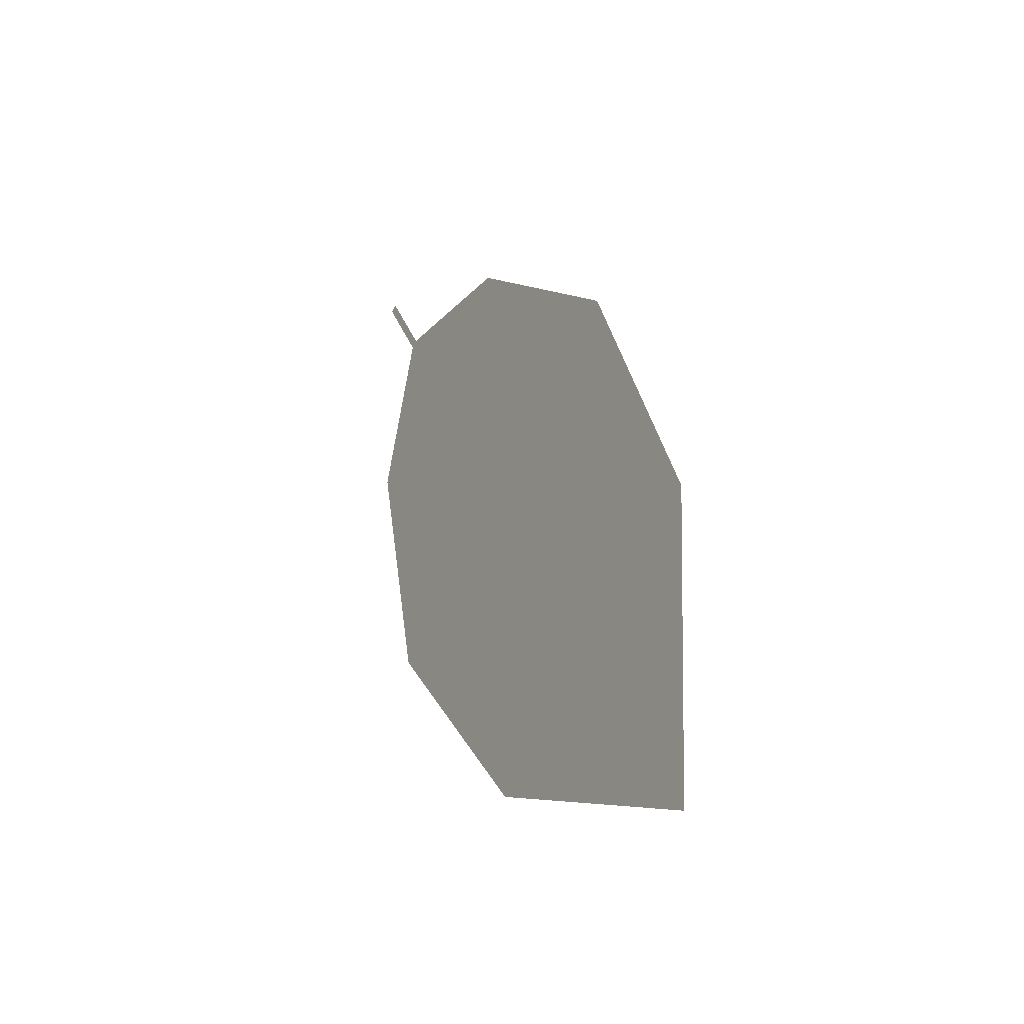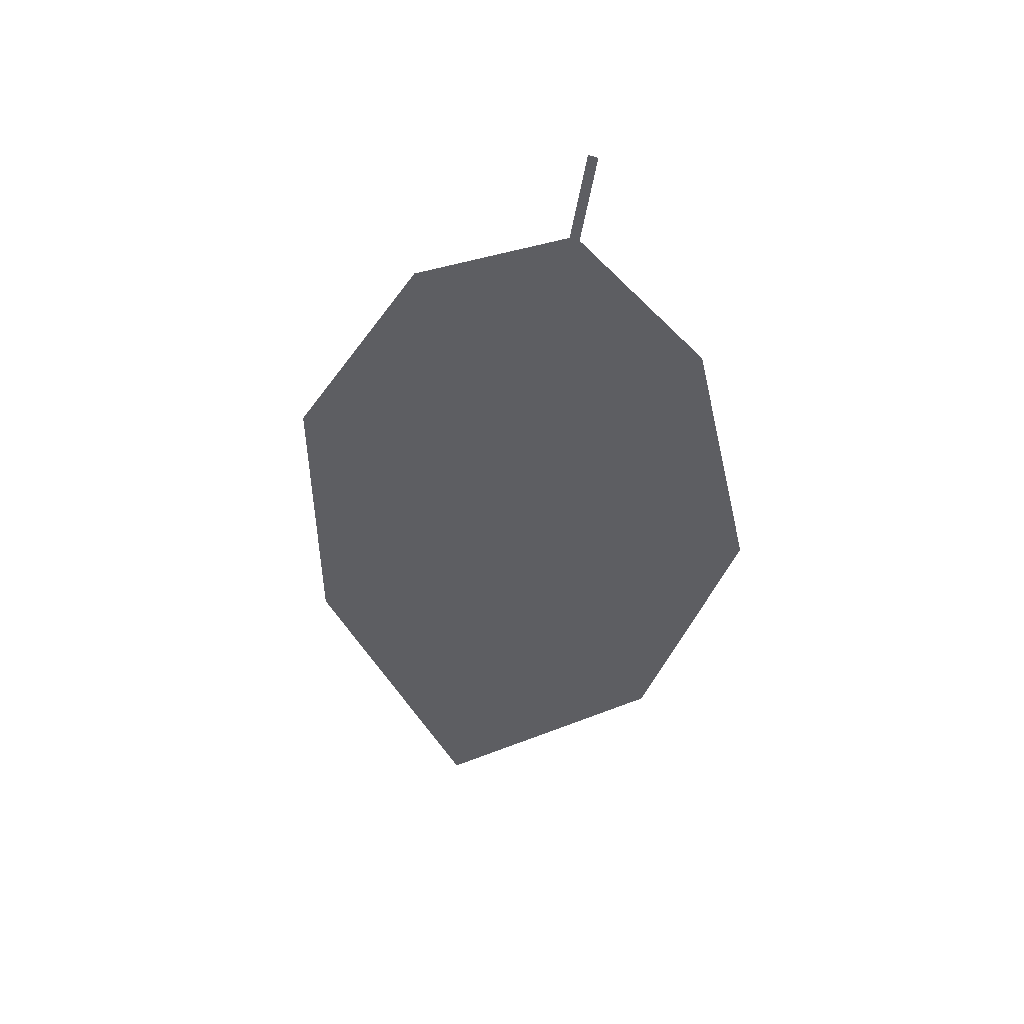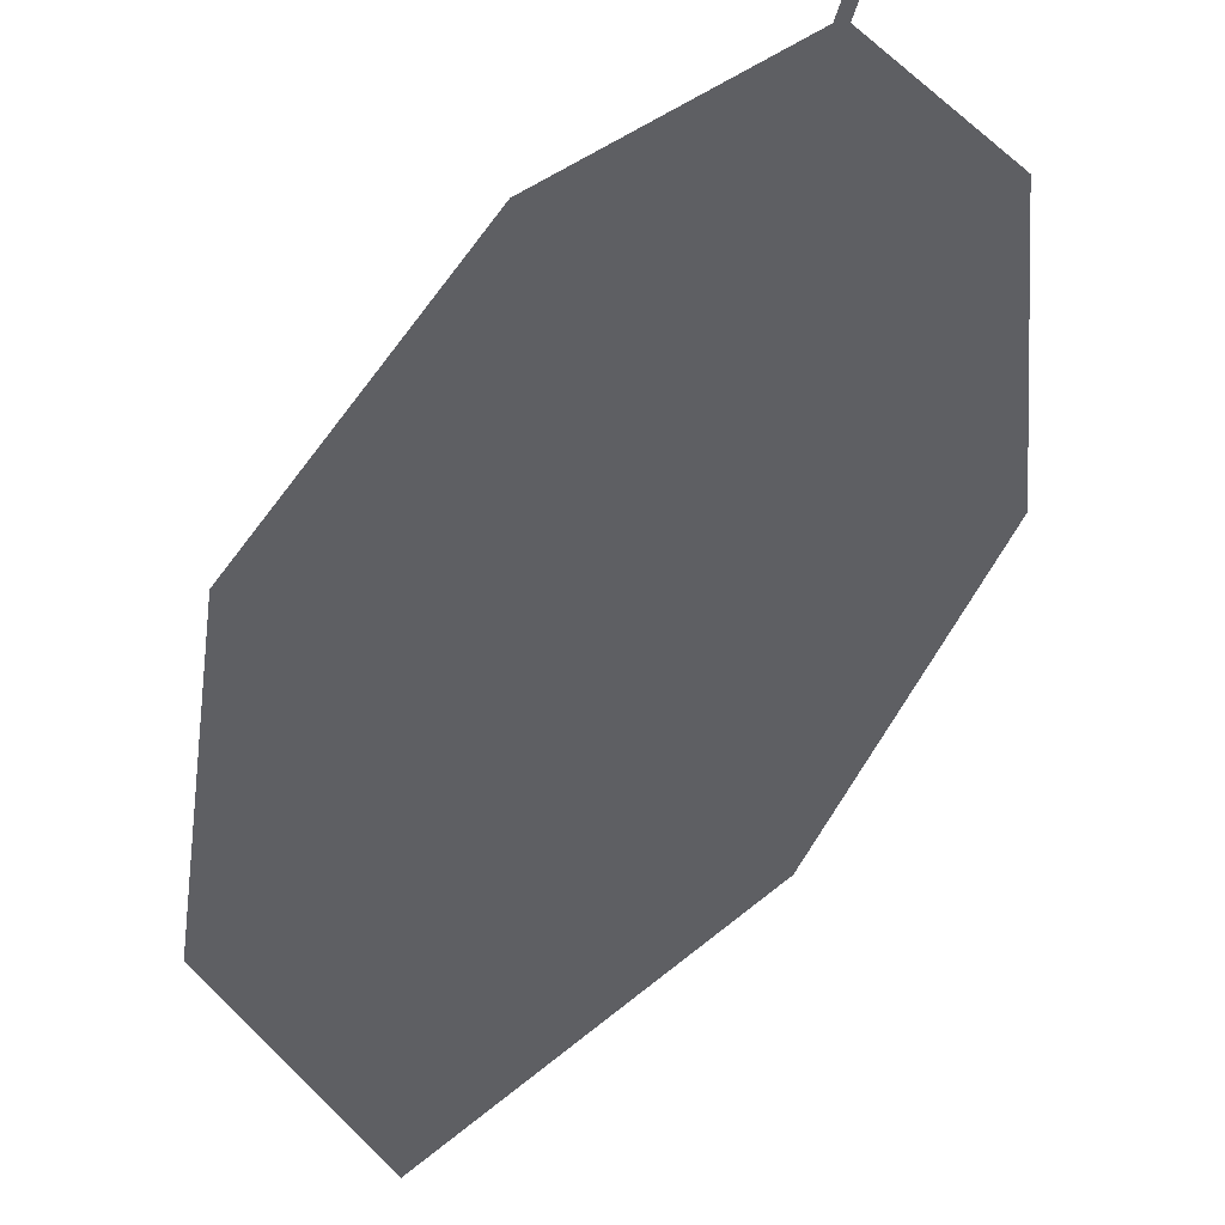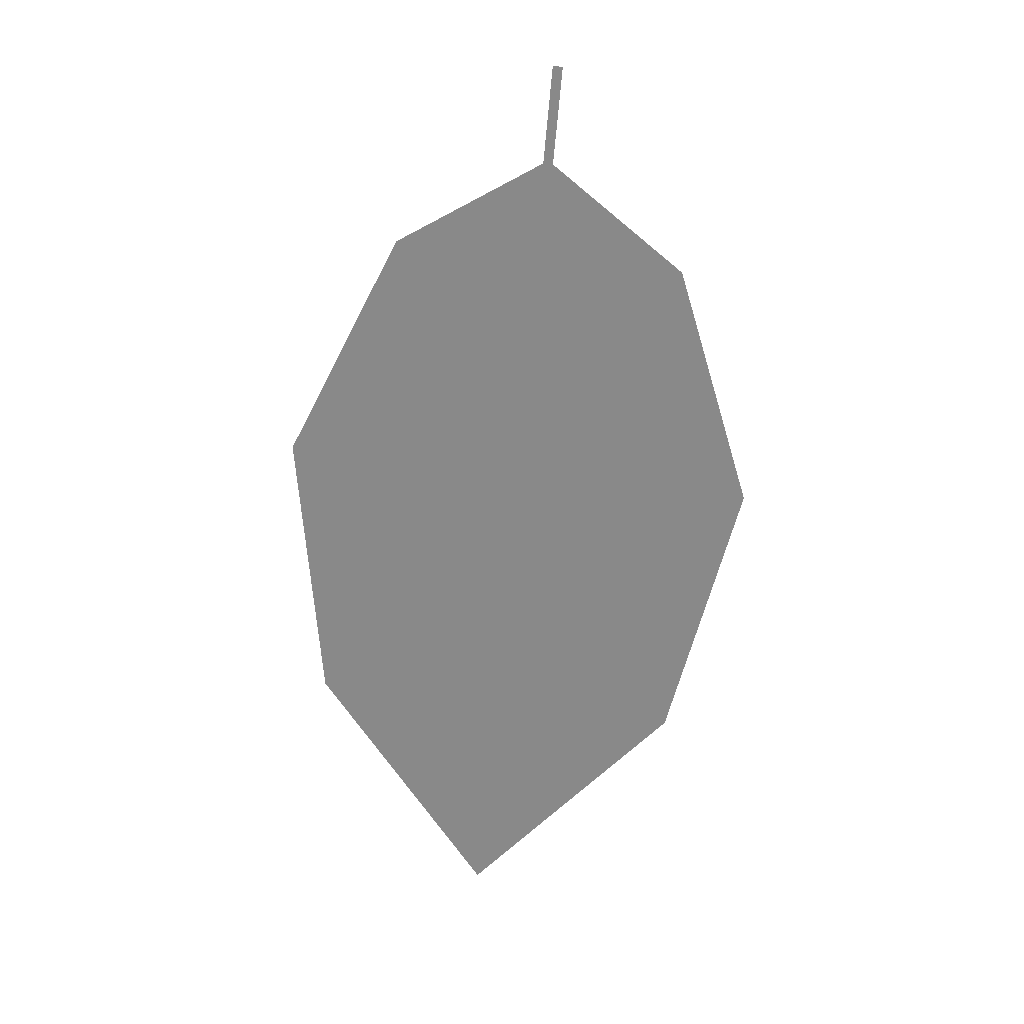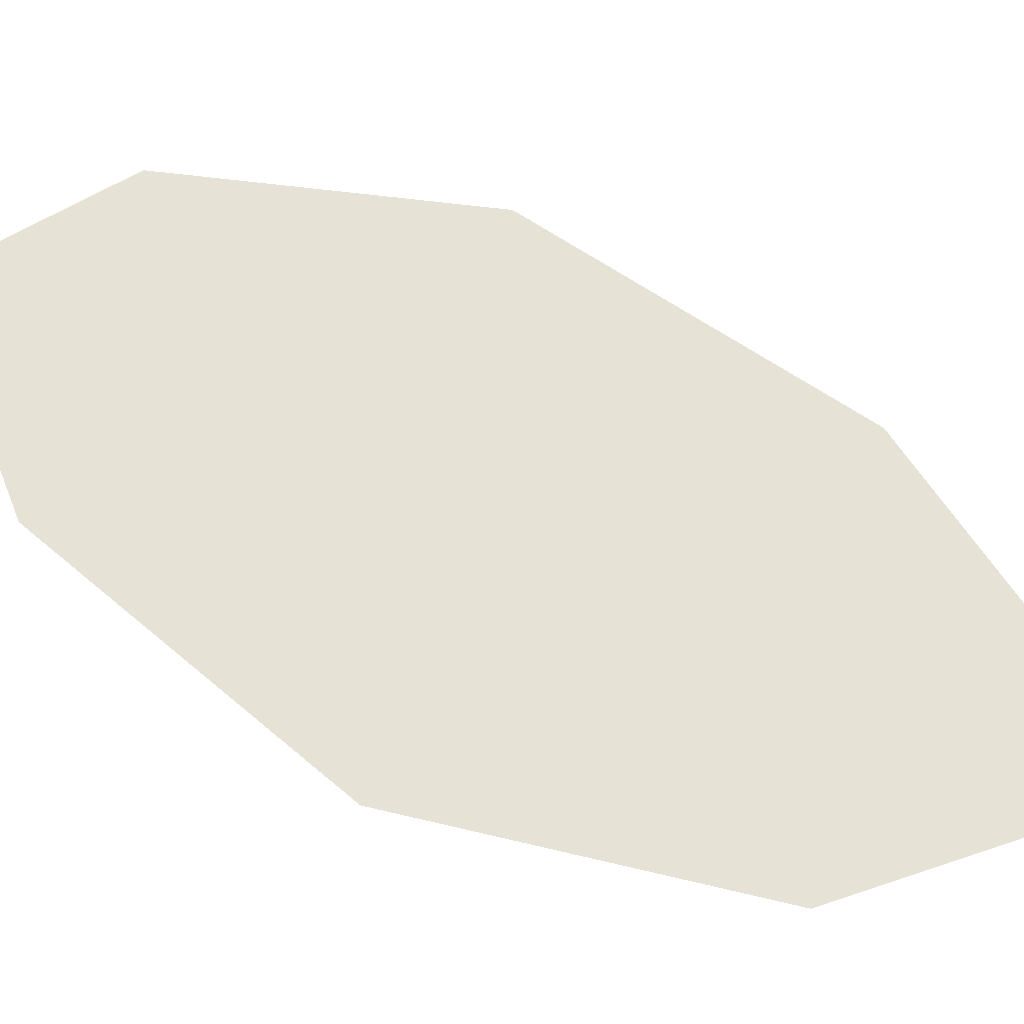
<metadata>
{"format":"obj","ext":"obj","renderer":"f3d","projection":"perspective","resolution":1024,"background":"white","views":[{"elev":-60.6,"azim":81.9,"up":"+Y"},{"elev":65.3,"azim":-145.7,"up":"+Y"},{"elev":-28.0,"azim":160.9,"up":"+Z"},{"elev":45.0,"azim":-156.9,"up":"+Y"},{"elev":69.7,"azim":-75.3,"up":"+Z"}]}
</metadata>
<code>
o Leaves.065_leaves.065
v 0.1589 0.2179 2.014
v 0.1583 0.2039 2.009
v 0.1604 0.218 2.013
v 0.1597 0.2039 2.009
v 0.1796 0.1912 1.997
v 0.1833 0.1145 1.969
v 0.1535 0.07761 1.966
v 0.1922 0.157 1.981
v 0.1268 0.1109 1.987
v 0.1215 0.1526 2.003
v 0.1372 0.1885 2.011
f 1 2 4 3
f 6 8 5 4
f 9 6 4 2
f 9 7 6
f 2 11 10 9

</code>
